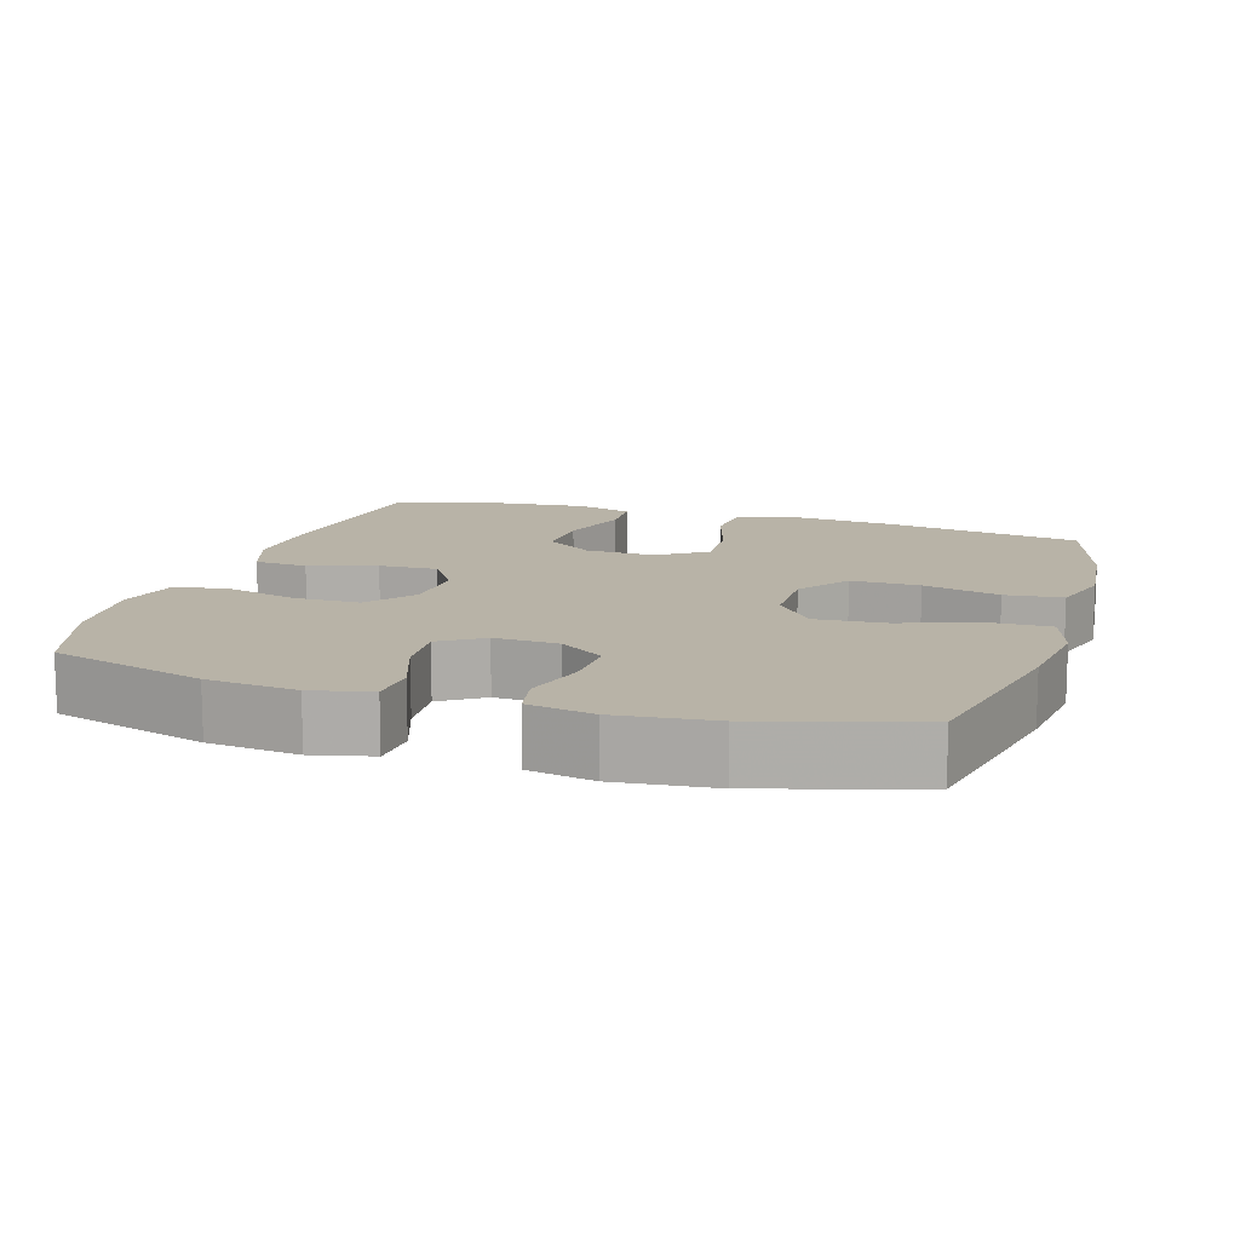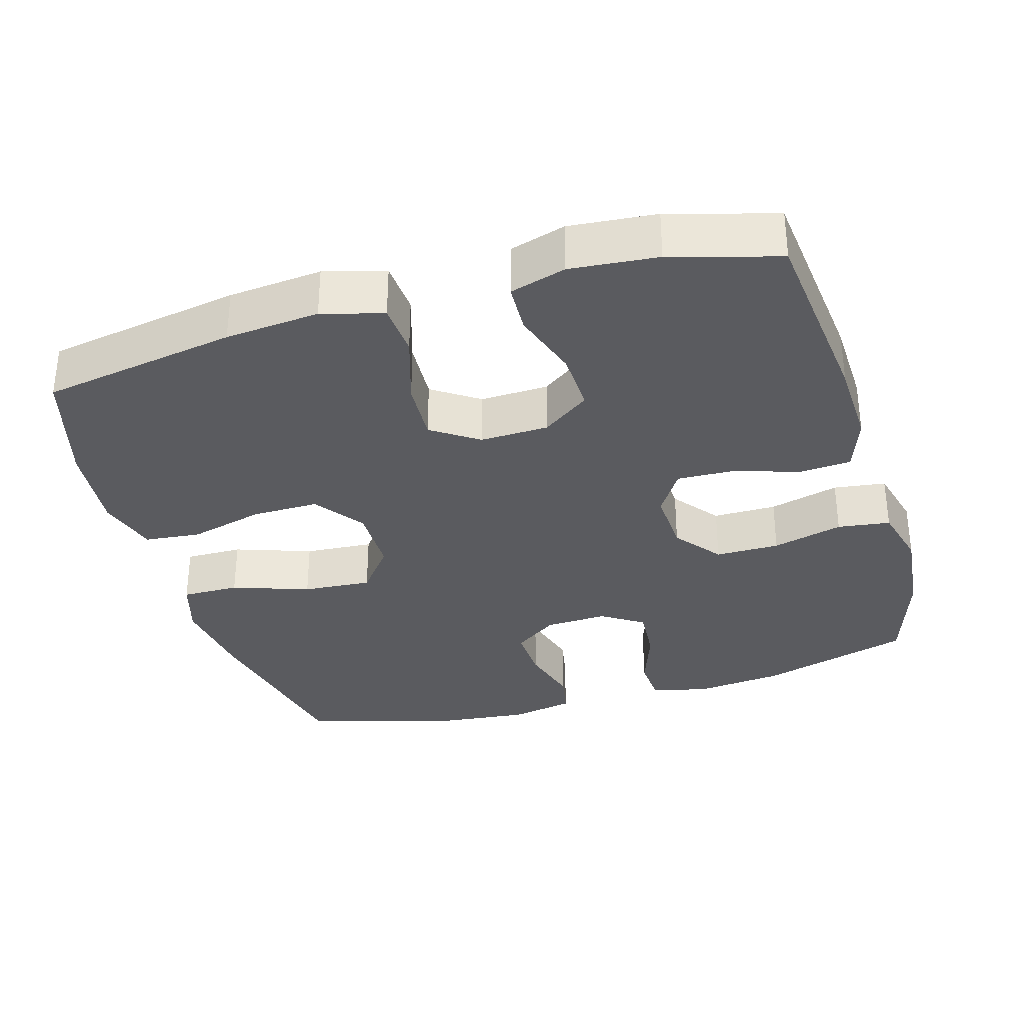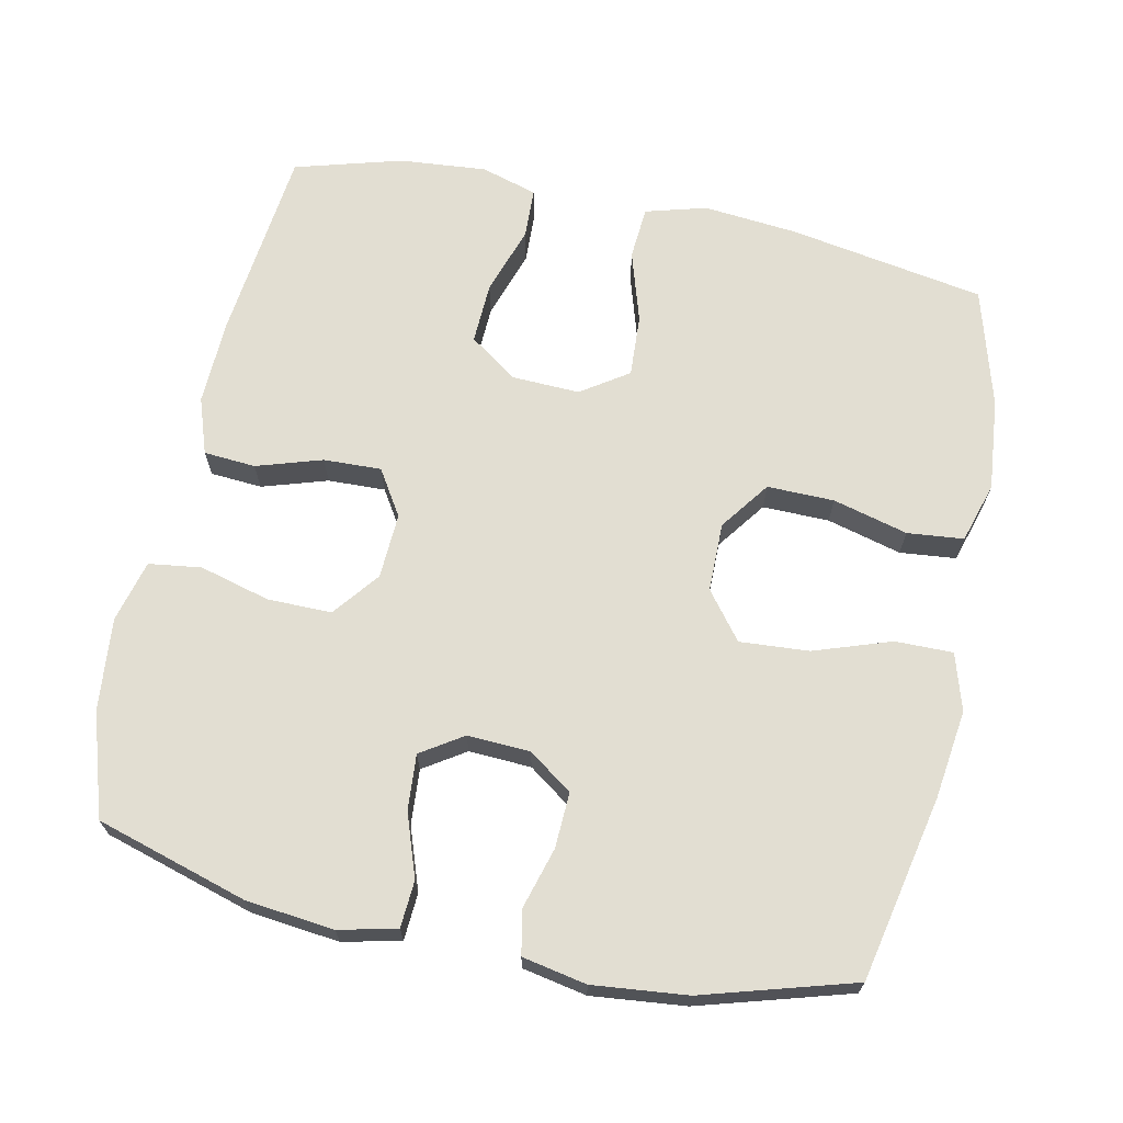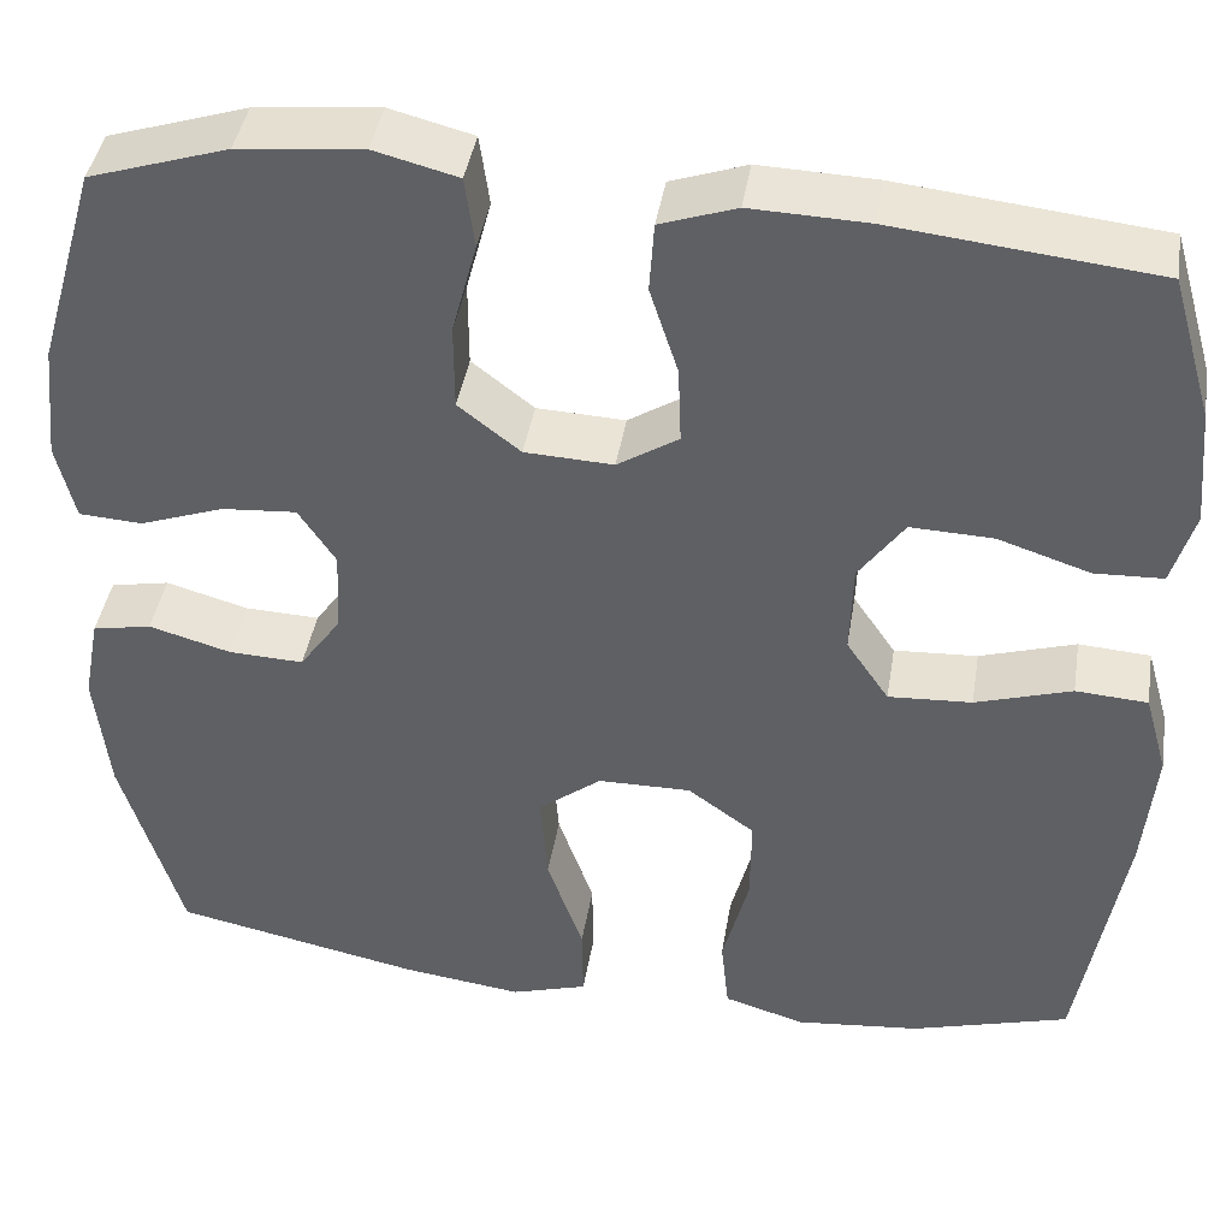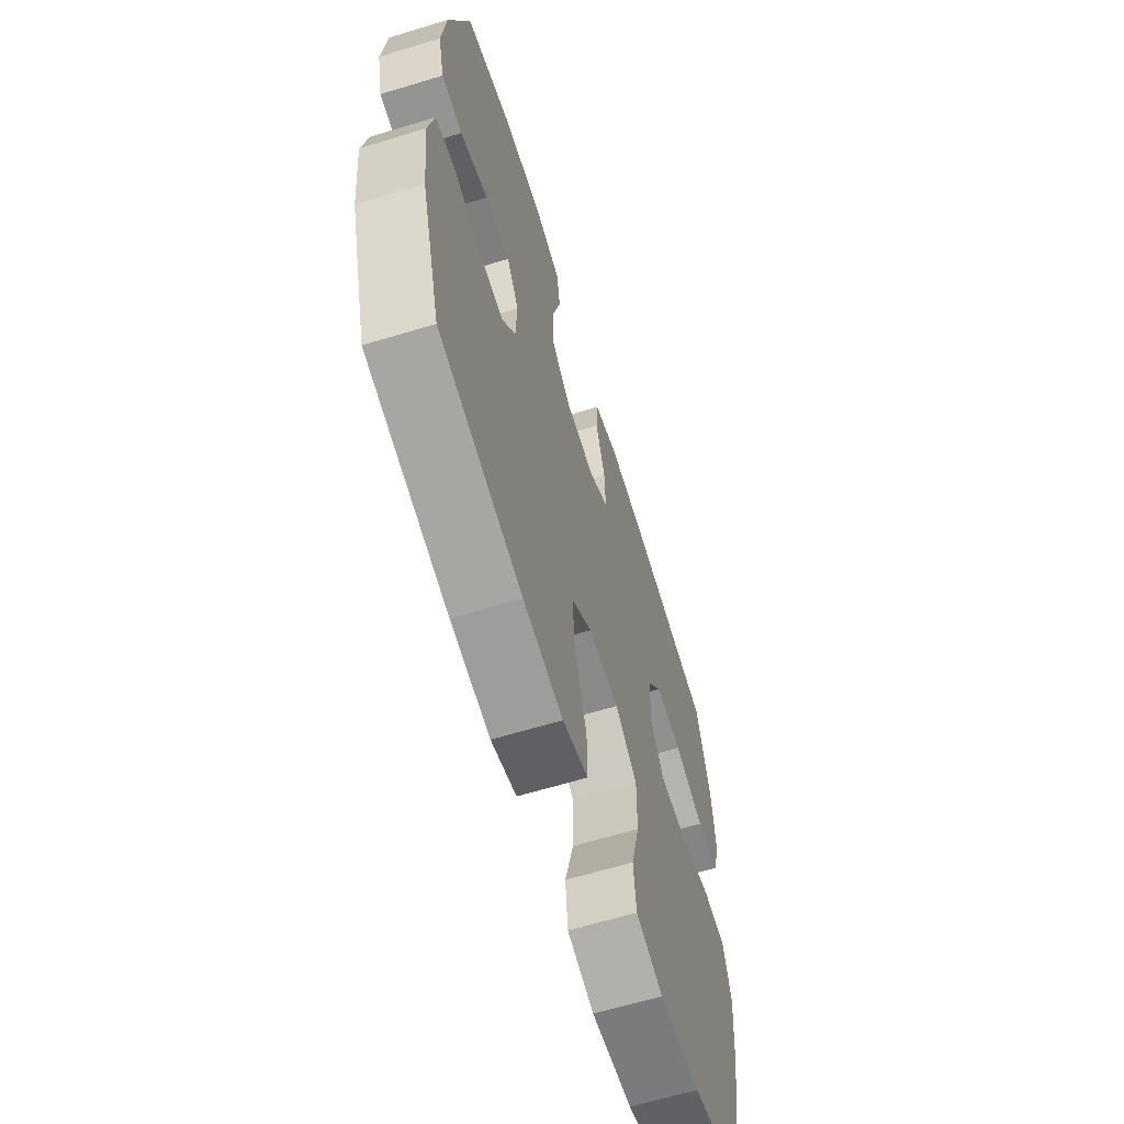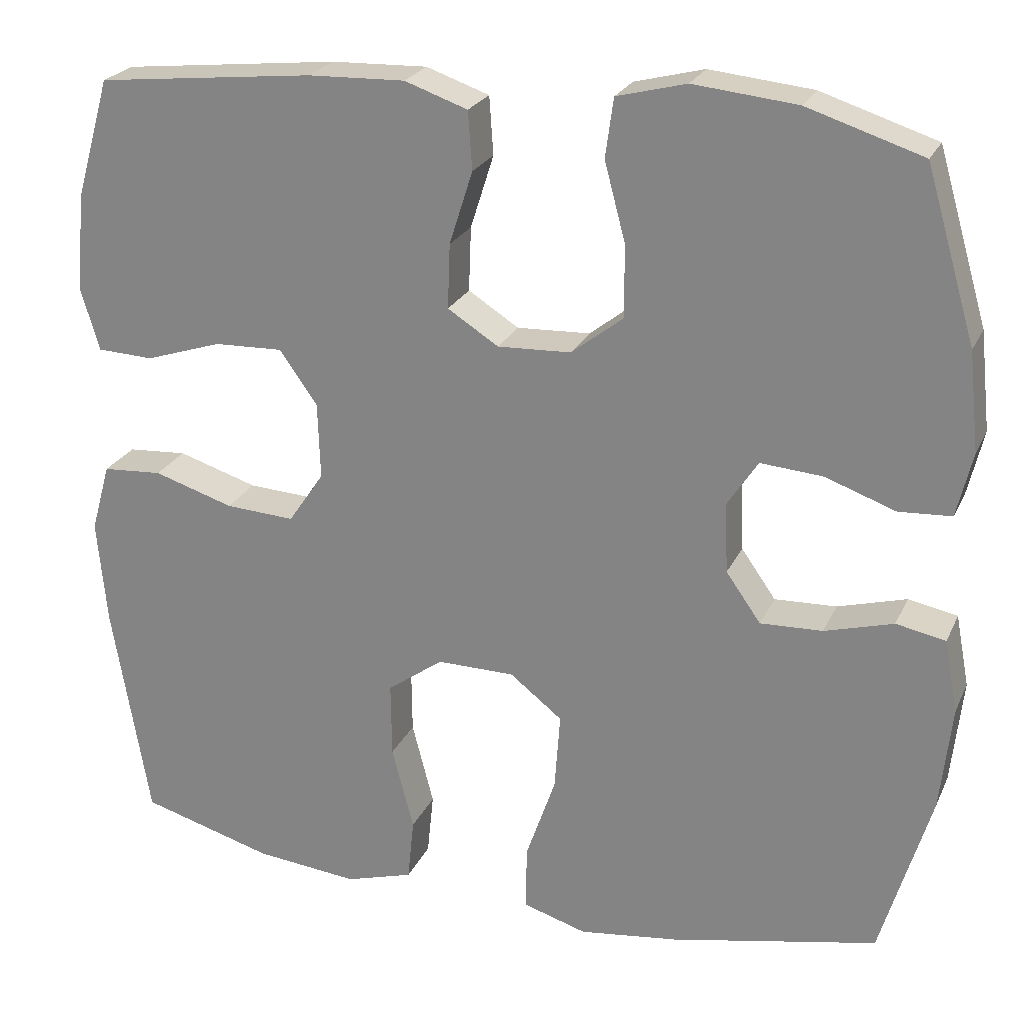
<metadata>
{"format":"obj","ext":"obj","renderer":"f3d","projection":"perspective","resolution":1024,"background":"white","views":[{"elev":12.7,"azim":107.3,"up":"+Y"},{"elev":-33.1,"azim":-73.6,"up":"+Y"},{"elev":68.0,"azim":102.1,"up":"+Y"},{"elev":42.0,"azim":-170.8,"up":"+Z"},{"elev":-63.7,"azim":107.1,"up":"+Z"},{"elev":23.9,"azim":20.0,"up":"+Z"}]}
</metadata>
<code>
v 0.5 0.07 0.5
v 0.562 0.07 0.289
v 0.575 0.07 0.167
v 0.556 0.07 0.087
v 0.491 0.07 0.083
v 0.404 0.07 0.114
v 0.327 0.07 0.12
v 0.289 0.07 0.062
v 0.293 0.07 -0.025
v 0.336 0.07 -0.086
v 0.413 0.07 -0.083
v 0.498 0.07 -0.059
v 0.559 0.07 -0.071
v 0.576 0.07 -0.16
v 0.562 0.07 -0.291
v 0.5 0.07 -0.5
v 0.243 0.07 -0.553
v 0.12 0.07 -0.569
v 0.041 0.07 -0.545
v 0.042 0.07 -0.465
v 0.079 0.07 -0.358
v 0.086 0.07 -0.262
v 0.021 0.07 -0.211
v -0.075 0.07 -0.21
v -0.144 0.07 -0.26
v -0.143 0.07 -0.353
v -0.116 0.07 -0.457
v -0.124 0.07 -0.535
v -0.208 0.07 -0.56
v -0.336 0.07 -0.547
v -0.5 0.07 -0.5
v -0.546 0.07 -0.228
v -0.558 0.07 -0.097
v -0.534 0.07 -0.012
v -0.46 0.07 -0.007
v -0.361 0.07 -0.038
v -0.275 0.07 -0.043
v -0.231 0.07 0.022
v -0.234 0.07 0.117
v -0.281 0.07 0.183
v -0.366 0.07 0.18
v -0.461 0.07 0.149
v -0.531 0.07 0.152
v -0.554 0.07 0.23
v -0.543 0.07 0.351
v -0.5 0.07 0.5
v -0.23 0.07 0.529
v -0.11 0.07 0.533
v -0.032 0.07 0.506
v -0.027 0.07 0.434
v -0.056 0.07 0.343
v -0.059 0.07 0.263
v 0.004 0.07 0.223
v 0.095 0.07 0.227
v 0.159 0.07 0.277
v 0.159 0.07 0.366
v 0.133 0.07 0.464
v 0.143 0.07 0.537
v 0.229 0.07 0.559
v 0.357 0.07 0.546
v 0.5 0 0.5
v 0.562 0 0.289
v 0.575 0 0.167
v 0.556 0 0.087
v 0.491 0 0.083
v 0.404 0 0.114
v 0.327 0 0.12
v 0.289 0 0.062
v 0.293 0 -0.025
v 0.336 0 -0.086
v 0.413 0 -0.083
v 0.498 0 -0.059
v 0.559 0 -0.071
v 0.576 0 -0.16
v 0.562 0 -0.291
v 0.5 0 -0.5
v 0.243 0 -0.553
v 0.12 0 -0.569
v 0.041 0 -0.545
v 0.042 0 -0.465
v 0.079 0 -0.358
v 0.086 0 -0.262
v 0.021 0 -0.211
v -0.075 0 -0.21
v -0.144 0 -0.26
v -0.143 0 -0.353
v -0.116 0 -0.457
v -0.124 0 -0.535
v -0.208 0 -0.56
v -0.336 0 -0.547
v -0.5 0 -0.5
v -0.546 0 -0.228
v -0.558 0 -0.097
v -0.534 0 -0.012
v -0.46 0 -0.007
v -0.361 0 -0.038
v -0.275 0 -0.043
v -0.231 0 0.022
v -0.234 0 0.117
v -0.281 0 0.183
v -0.366 0 0.18
v -0.461 0 0.149
v -0.531 0 0.152
v -0.554 0 0.23
v -0.543 0 0.351
v -0.5 0 0.5
v -0.23 0 0.529
v -0.11 0 0.533
v -0.032 0 0.506
v -0.027 0 0.434
v -0.056 0 0.343
v -0.059 0 0.263
v 0.004 0 0.223
v 0.095 0 0.227
v 0.159 0 0.277
v 0.159 0 0.366
v 0.133 0 0.464
v 0.143 0 0.537
v 0.229 0 0.559
v 0.357 0 0.546
f 4 5 6
f 3 4 6
f 2 3 6
f 1 2 6
f 60 1 6
f 59 60 6
f 58 59 6
f 57 58 6
f 56 57 6
f 55 56 6 7
f 54 55 7 8
f 53 54 8 9
f 52 53 9 10
f 49 50 51
f 48 49 51
f 47 48 51
f 46 47 51
f 45 46 51
f 44 45 51
f 43 44 51
f 42 43 51
f 41 42 51
f 40 41 51 52
f 39 40 52 10
f 34 35 36
f 33 34 36
f 32 33 36
f 31 32 36
f 30 31 36
f 29 30 36
f 28 29 36
f 27 28 36
f 26 27 36
f 25 26 36 37
f 24 25 37 38
f 19 20 21
f 18 19 21
f 17 18 21
f 16 17 21
f 15 16 21
f 14 15 21
f 13 14 21
f 12 13 21
f 11 12 21
f 10 11 21 22
f 38 39 10
f 24 38 10
f 23 24 10
f 10 22 23
f 66 65 64
f 66 64 63
f 66 63 62
f 66 62 61
f 66 61 120
f 66 120 119
f 66 119 118
f 66 118 117
f 66 117 116
f 67 66 116 115
f 68 67 115 114
f 69 68 114 113
f 70 69 113 112
f 111 110 109
f 111 109 108
f 111 108 107
f 111 107 106
f 111 106 105
f 111 105 104
f 111 104 103
f 111 103 102
f 111 102 101
f 112 111 101 100
f 70 112 100 99
f 96 95 94
f 96 94 93
f 96 93 92
f 96 92 91
f 96 91 90
f 96 90 89
f 96 89 88
f 96 88 87
f 96 87 86
f 97 96 86 85
f 98 97 85 84
f 81 80 79
f 81 79 78
f 81 78 77
f 81 77 76
f 81 76 75
f 81 75 74
f 81 74 73
f 81 73 72
f 81 72 71
f 82 81 71 70
f 70 99 98
f 70 98 84
f 70 84 83
f 83 82 70
f 1 61 62 2
f 2 62 63 3
f 3 63 64 4
f 4 64 65 5
f 5 65 66 6
f 6 66 67 7
f 7 67 68 8
f 8 68 69 9
f 9 69 70 10
f 10 70 71 11
f 11 71 72 12
f 12 72 73 13
f 13 73 74 14
f 14 74 75 15
f 15 75 76 16
f 16 76 77 17
f 17 77 78 18
f 18 78 79 19
f 19 79 80 20
f 20 80 81 21
f 21 81 82 22
f 22 82 83 23
f 23 83 84 24
f 24 84 85 25
f 25 85 86 26
f 26 86 87 27
f 27 87 88 28
f 28 88 89 29
f 29 89 90 30
f 30 90 91 31
f 31 91 92 32
f 32 92 93 33
f 33 93 94 34
f 34 94 95 35
f 35 95 96 36
f 36 96 97 37
f 37 97 98 38
f 38 98 99 39
f 39 99 100 40
f 40 100 101 41
f 41 101 102 42
f 42 102 103 43
f 43 103 104 44
f 44 104 105 45
f 45 105 106 46
f 46 106 107 47
f 47 107 108 48
f 48 108 109 49
f 49 109 110 50
f 50 110 111 51
f 51 111 112 52
f 52 112 113 53
f 53 113 114 54
f 54 114 115 55
f 55 115 116 56
f 56 116 117 57
f 57 117 118 58
f 58 118 119 59
f 59 119 120 60
f 60 120 61 1

</code>
